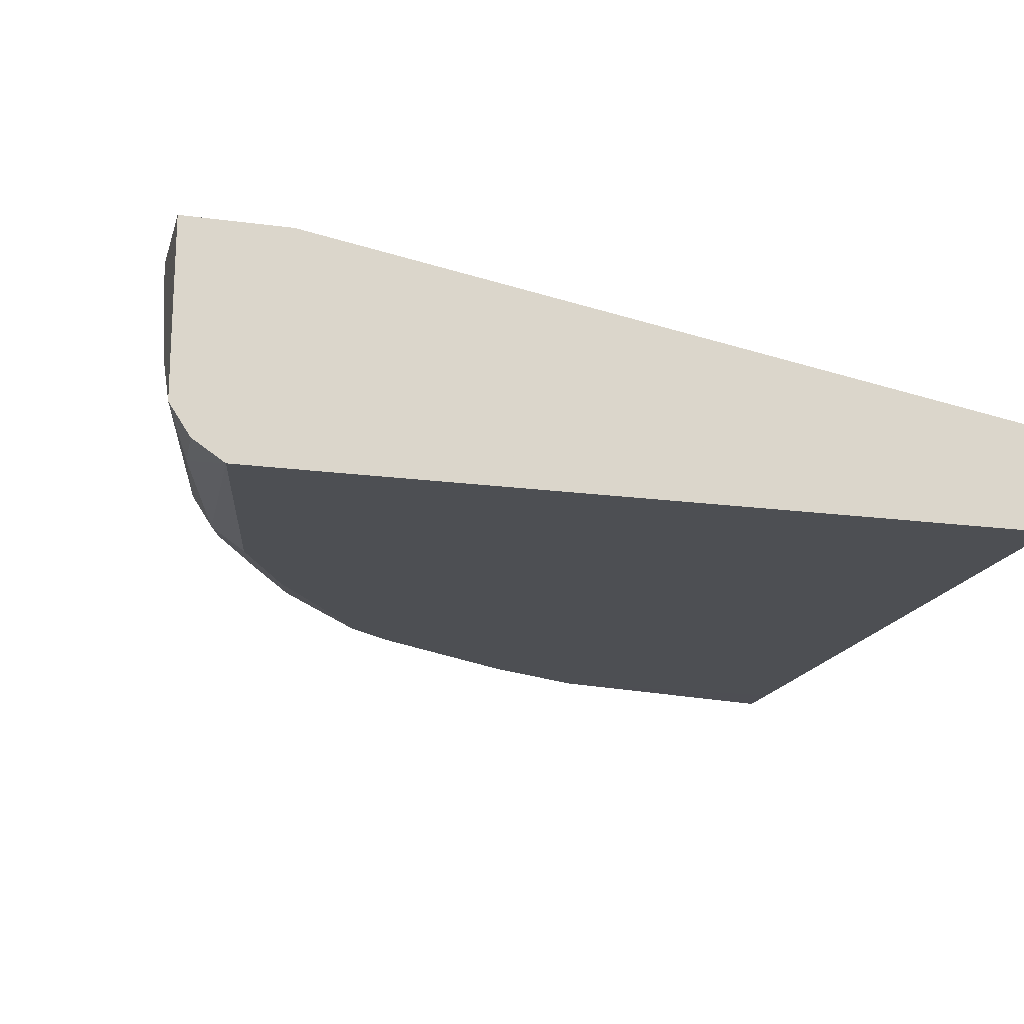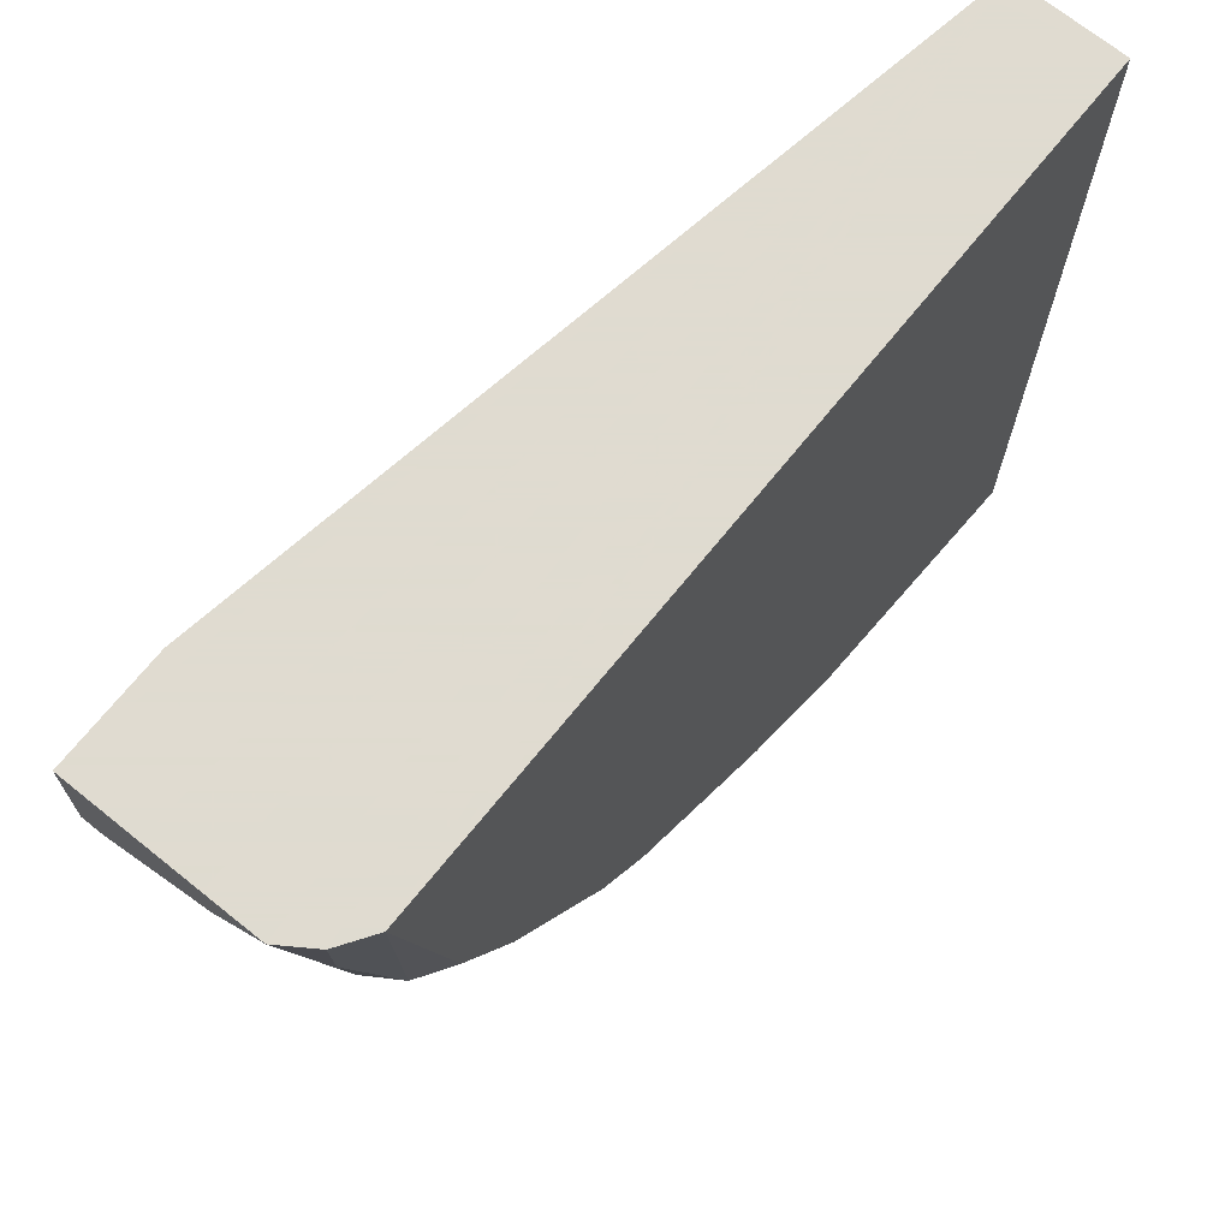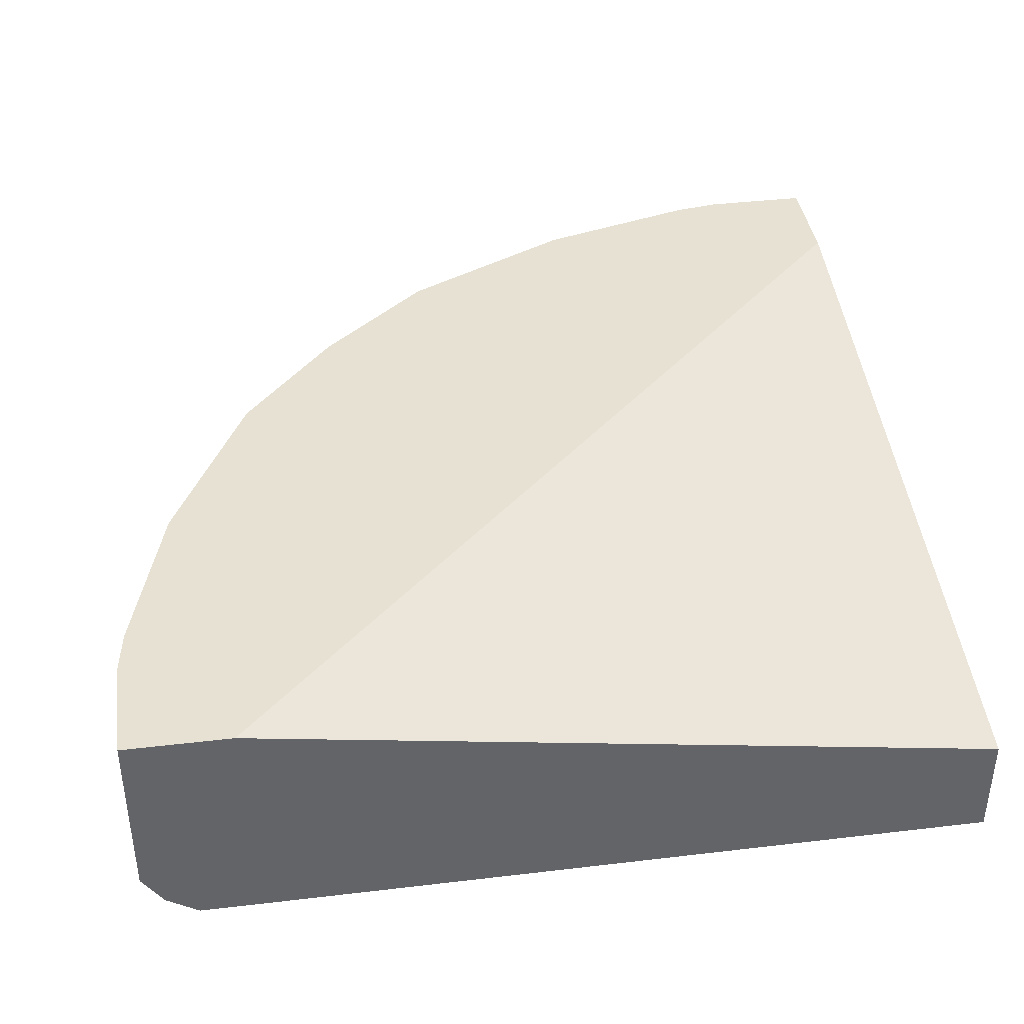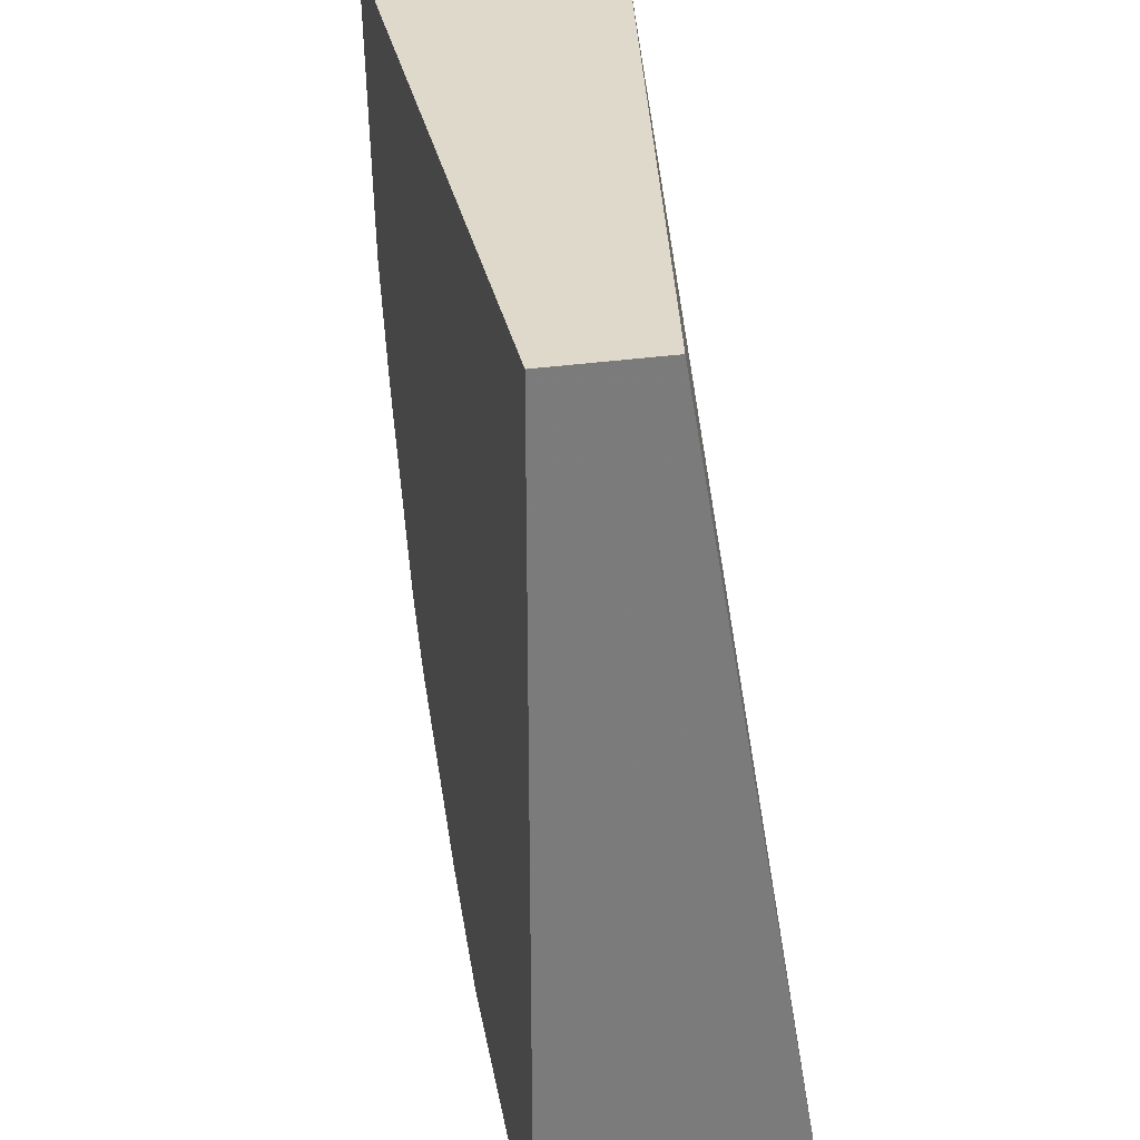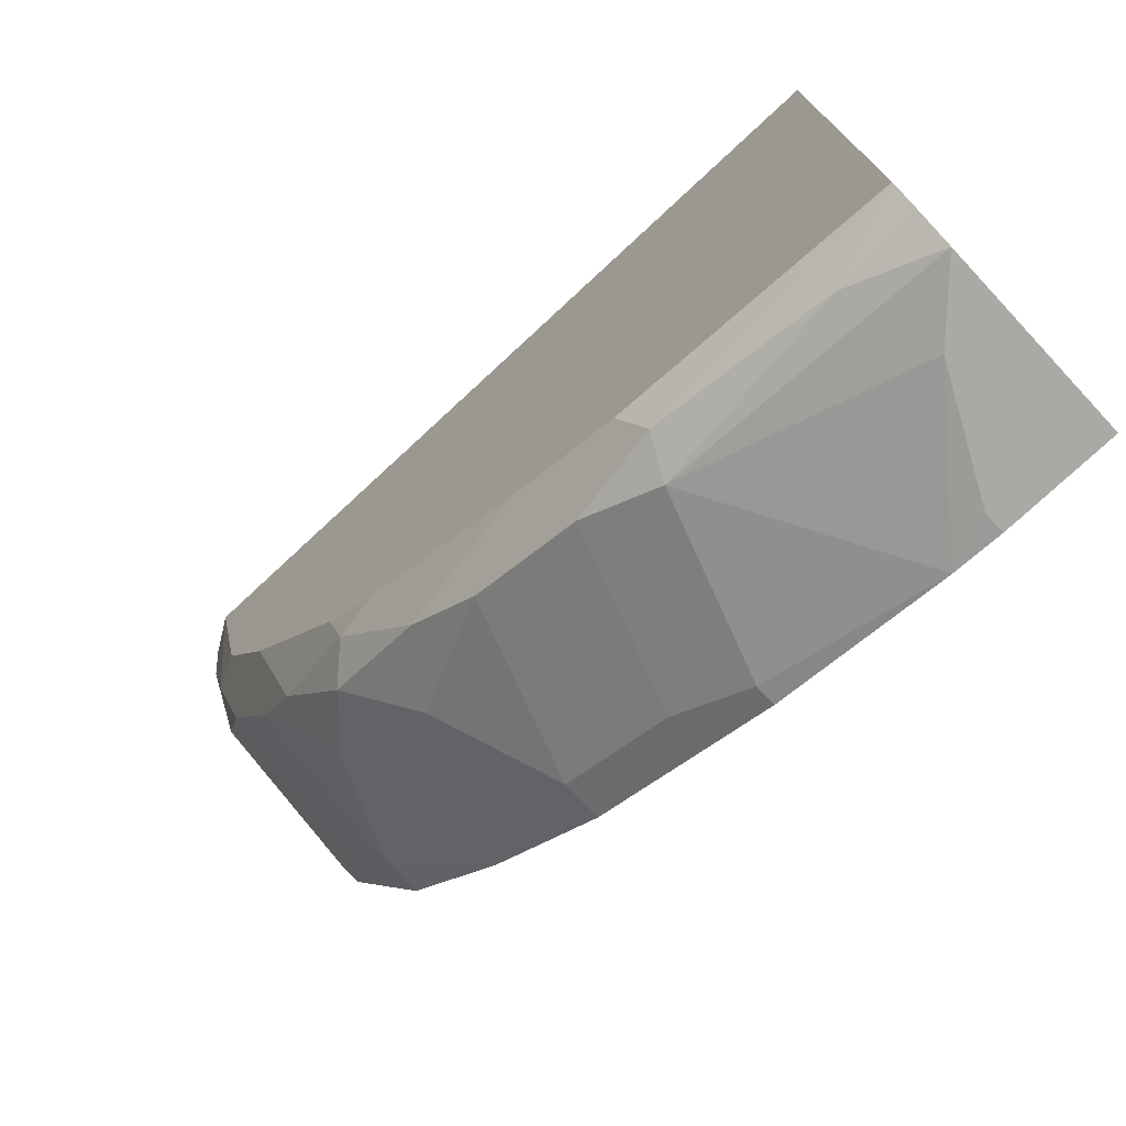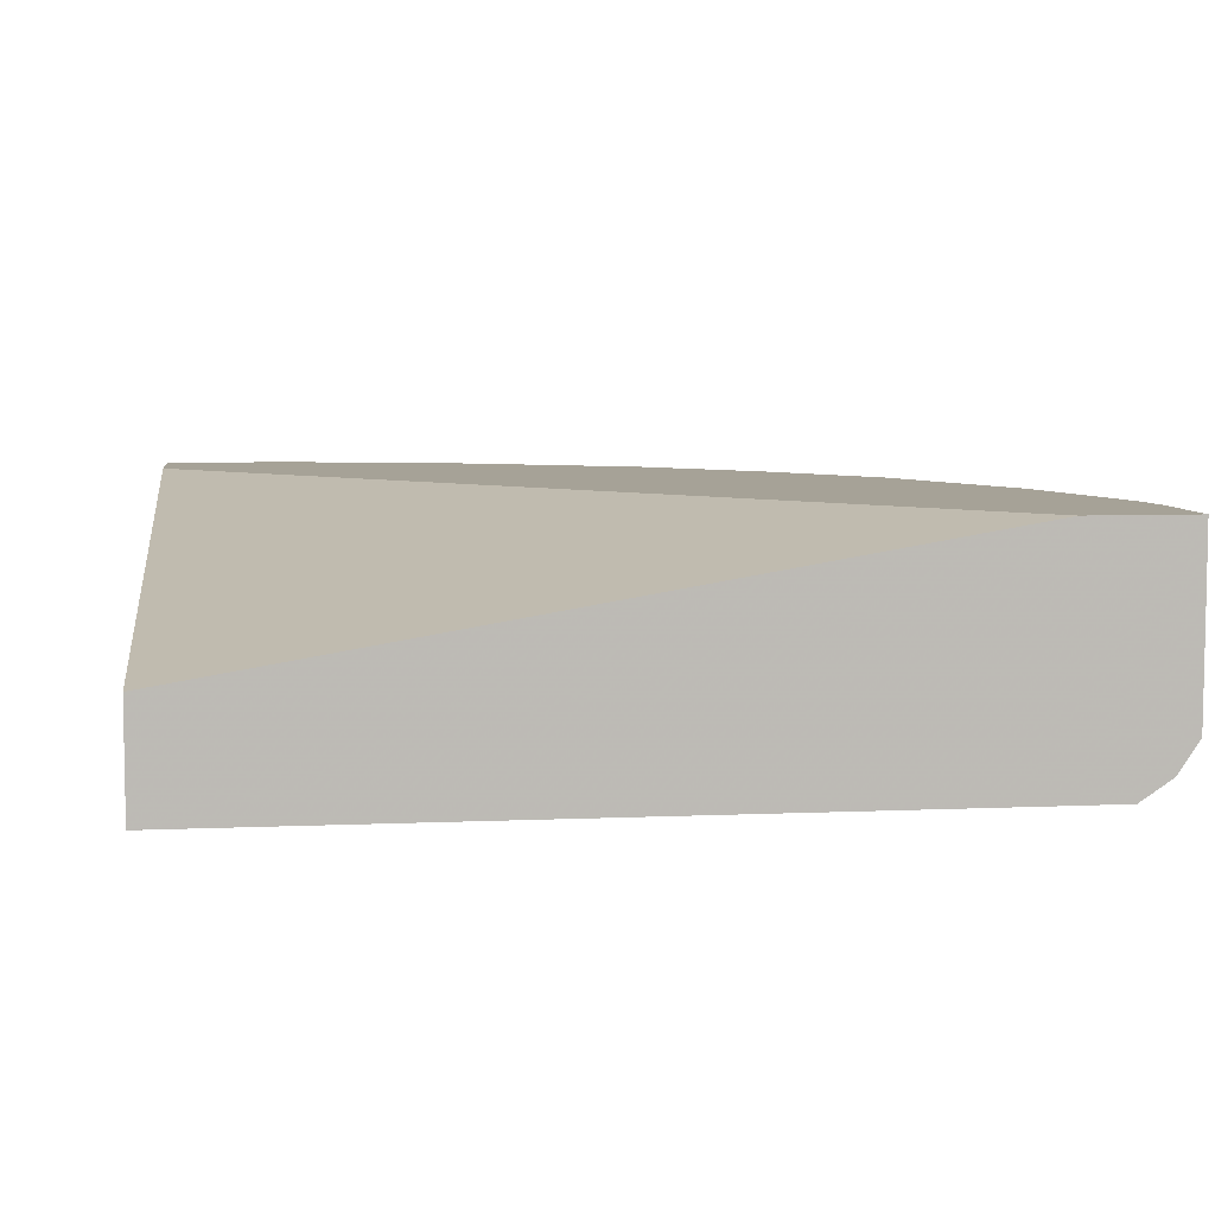
<metadata>
{"format":"obj","ext":"obj","renderer":"f3d","projection":"perspective","resolution":1024,"background":"white","views":[{"elev":-17.6,"azim":-14.9,"up":"+Y"},{"elev":70.2,"azim":-51.1,"up":"+Z"},{"elev":39.4,"azim":-8.4,"up":"+Y"},{"elev":31.8,"azim":78.5,"up":"+Z"},{"elev":-75.5,"azim":42.9,"up":"+Z"},{"elev":6.5,"azim":82.5,"up":"+Y"}]}
</metadata>
<code>
v -0.0406 -0.8521 -0.3246
v -0.05833 -0.8446 -0.322
v -0.0406 -0.8446 -0.3246
v -0.0203 -0.8927 -0.3246
v -0.1015 -0.913 -0.3043
v -0.1217 -0.8521 -0.3043
v -0.1217 -0.8446 -0.3043
v -6.511e-05 -0.8446 -0.3246
v -6.511e-05 -0.8725 -0.3246
v -6.511e-05 -0.8928 -0.3246
v -6.511e-05 -0.913 -0.3245
v -0.0947 -0.9265 -0.2975
v -0.1116 -0.9231 -0.2942
v -0.1285 -0.9197 -0.2908
v -0.1488 -0.8589 -0.2908
v -0.03044 -0.9231 -0.3145
v -0.1488 -0.8446 -0.2908
v -6.511e-05 -0.8446 -0.284
v -6.511e-05 -0.9251 -0.3165
v -0.1015 -0.9333 -0.284
v -6.511e-05 -0.9332 -0.3044
v -0.142 -0.9333 -0.2637
v -0.1522 -0.9231 -0.2739
v -0.169 -0.9197 -0.2705
v -0.1893 -0.8589 -0.2705
v -0.1773 -0.8446 -0.2765
v -6.511e-05 -0.8927 -6.511e-05
v -0.284 -0.8446 -6.511e-05
v -0.0203 -0.9333 -0.284
v -6.511e-05 -0.9333 -0.2841
v -0.2029 -0.9333 -0.2231
v -0.2198 -0.9299 -0.2198
v -0.1927 -0.9231 -0.2536
v -0.2096 -0.8995 -0.2502
v -0.2328 -0.8446 -0.2328
v -0.1893 -0.8446 -0.2705
v -6.511e-05 -0.9333 -6.511e-05
v -0.3246 -0.8446 -6.511e-05
v -6.511e-05 -0.9333 -0.2638
v -0.2231 -0.9333 -0.2029
v -0.2299 -0.9197 -0.2299
v -0.2637 -0.9333 -0.142
v -0.2536 -0.9231 -0.1927
v -0.2502 -0.8995 -0.2096
v -0.2705 -0.8589 -0.1893
v -0.2705 -0.8446 -0.1893
v -0.2638 -0.9333 -6.511e-05
v -0.3246 -0.8446 -0.0406
v -0.3246 -0.8725 -6.511e-05
v -0.284 -0.9333 -0.1015
v -0.2942 -0.9231 -0.1116
v -0.2739 -0.9231 -0.1522
v -0.2705 -0.9197 -0.169
v -0.2765 -0.8446 -0.1773
v -0.2908 -0.8589 -0.1488
v -0.2841 -0.9333 -6.511e-05
v -0.284 -0.9333 -0.0203
v -0.3246 -0.8521 -0.0406
v -0.322 -0.8446 -0.05833
v -0.3246 -0.8927 -0.0203
v -0.3246 -0.8928 -6.511e-05
v -0.3044 -0.9332 -6.511e-05
v -0.2975 -0.9265 -0.0947
v -0.2908 -0.9197 -0.1285
v -0.3043 -0.913 -0.1015
v -0.2908 -0.8446 -0.1488
v -0.3043 -0.8521 -0.1217
v -0.3043 -0.8446 -0.1217
v -0.3245 -0.913 -6.511e-05
v -0.3165 -0.9251 -6.511e-05
v -0.3145 -0.9231 -0.03044
f 32 40 42
f 32 42 43
f 32 43 41
f 33 41 34
f 34 41 35
f 35 41 44
f 35 44 45
f 38 48 58
f 38 60 49
f 41 43 44
f 42 50 51
f 32 41 33
f 42 51 52
f 35 45 46
f 38 58 60
f 27 61 69
f 29 30 39
f 42 52 43
f 24 33 34
f 24 34 25
f 25 34 35
f 25 35 36
f 25 36 26
f 31 40 32
f 27 28 38
f 27 49 61
f 27 69 70
f 27 70 62
f 27 62 56
f 27 56 47
f 27 47 37
f 27 38 49
f 43 52 64
f 55 65 67
f 43 53 44
f 22 33 23
f 69 71 70
f 65 71 69
f 63 71 65
f 62 71 63
f 62 70 71
f 60 65 69
f 60 69 61
f 59 65 60
f 59 67 65
f 59 68 67
f 58 59 60
f 56 62 57
f 55 68 66
f 55 67 68
f 55 64 65
f 54 55 66
f 44 53 45
f 45 54 46
f 45 53 64
f 45 64 55
f 45 55 54
f 47 56 57
f 43 64 53
f 48 59 58
f 50 57 62
f 50 62 63
f 50 63 51
f 51 64 52
f 51 63 65
f 51 65 64
f 49 60 61
f 22 31 32
f 22 32 33
f 20 31 22
f 5 16 12
f 5 11 16
f 5 15 6
f 5 14 15
f 5 13 14
f 5 12 13
f 4 11 5
f 4 10 11
f 4 9 10
f 2 8 3
f 2 18 8
f 2 28 18
f 2 38 28
f 2 48 38
f 2 59 48
f 2 66 68
f 2 54 66
f 1 2 3
f 1 3 8
f 1 8 9
f 1 9 4
f 1 4 2
f 2 4 5
f 6 15 17
f 2 5 6
f 2 7 17
f 2 17 26
f 2 26 36
f 2 36 35
f 2 35 46
f 2 46 54
f 2 6 7
f 6 17 7
f 2 68 59
f 8 27 37
f 15 25 26
f 15 26 17
f 16 19 21
f 18 28 27
f 20 21 29
f 20 39 37
f 14 25 15
f 20 37 47
f 20 57 50
f 20 50 42
f 20 42 40
f 20 40 31
f 21 30 29
f 8 18 27
f 20 47 57
f 14 24 25
f 20 29 39
f 14 33 24
f 8 39 30
f 8 30 21
f 8 21 19
f 8 19 11
f 8 11 10
f 8 10 9
f 11 19 16
f 8 37 39
f 12 16 21
f 12 21 20
f 13 20 22
f 13 22 23
f 13 23 14
f 14 23 33
f 12 20 13

</code>
